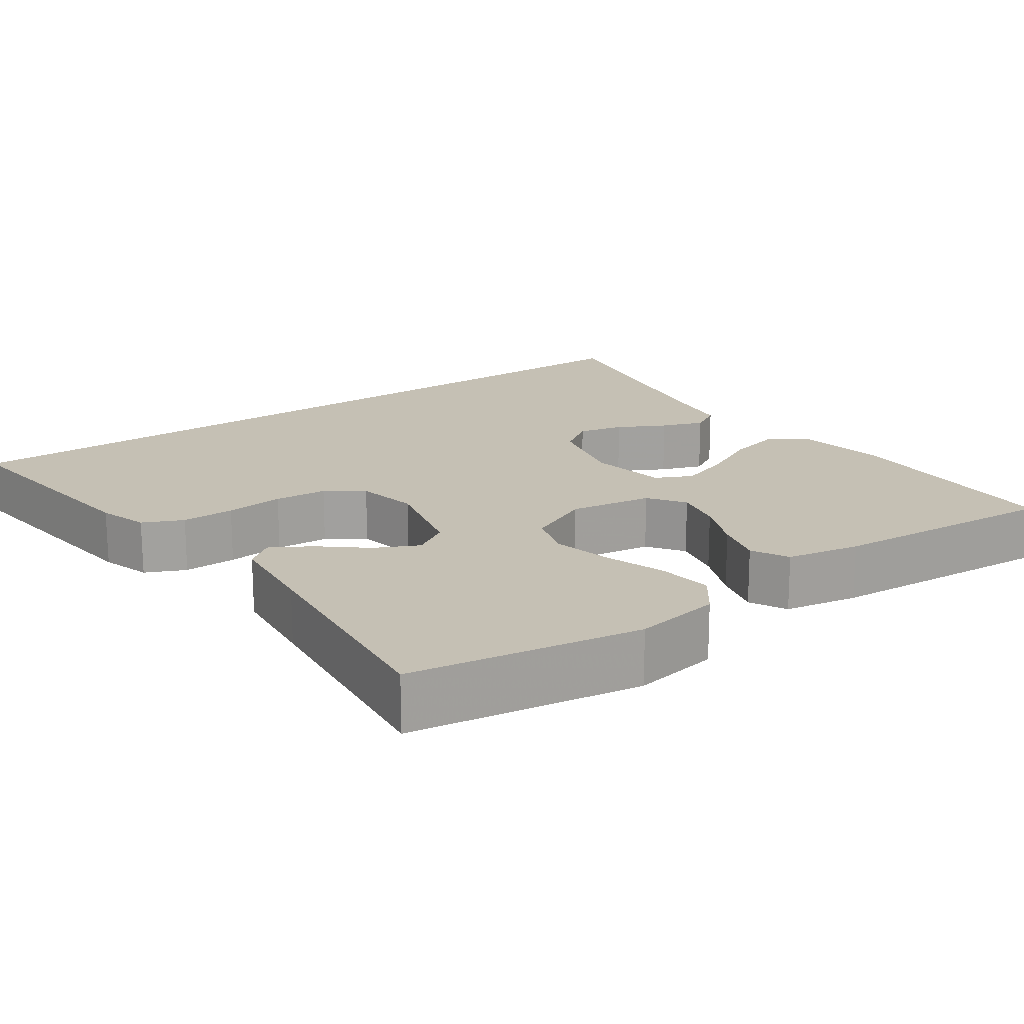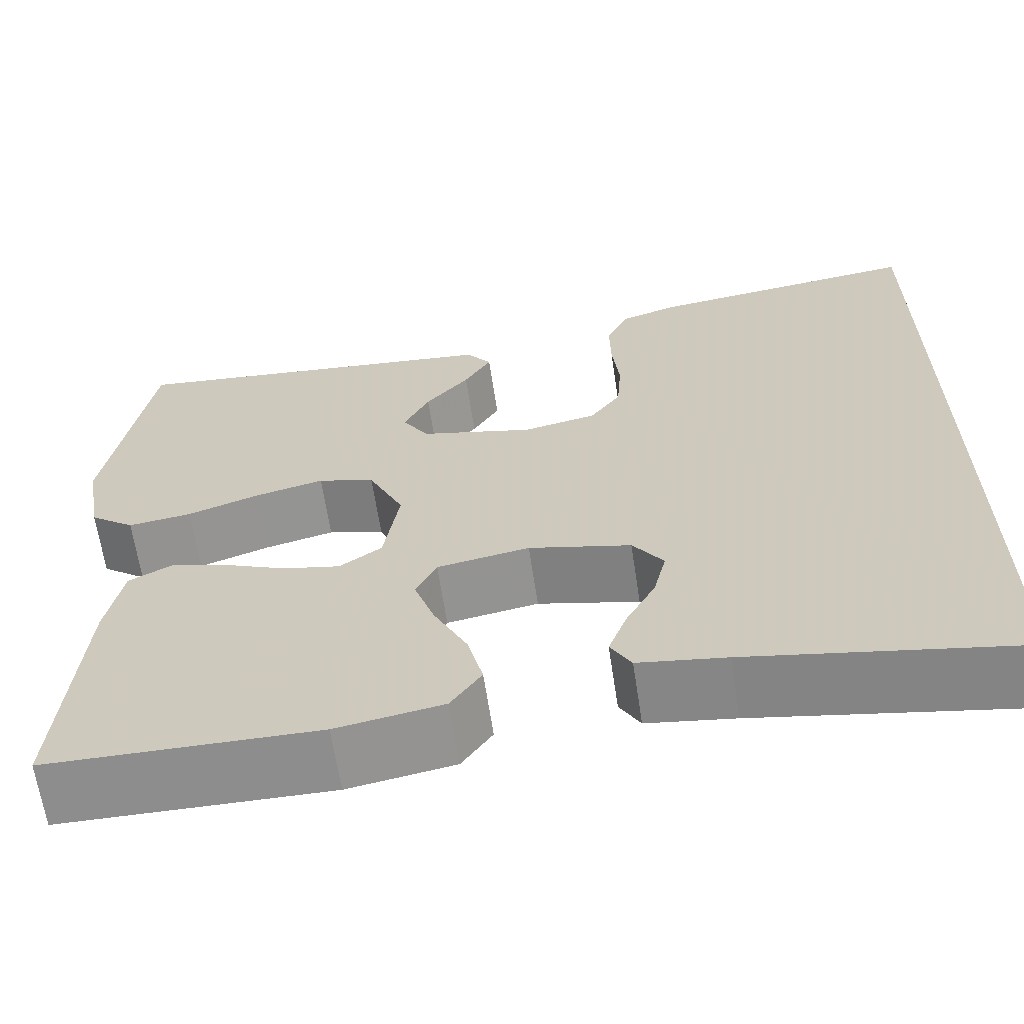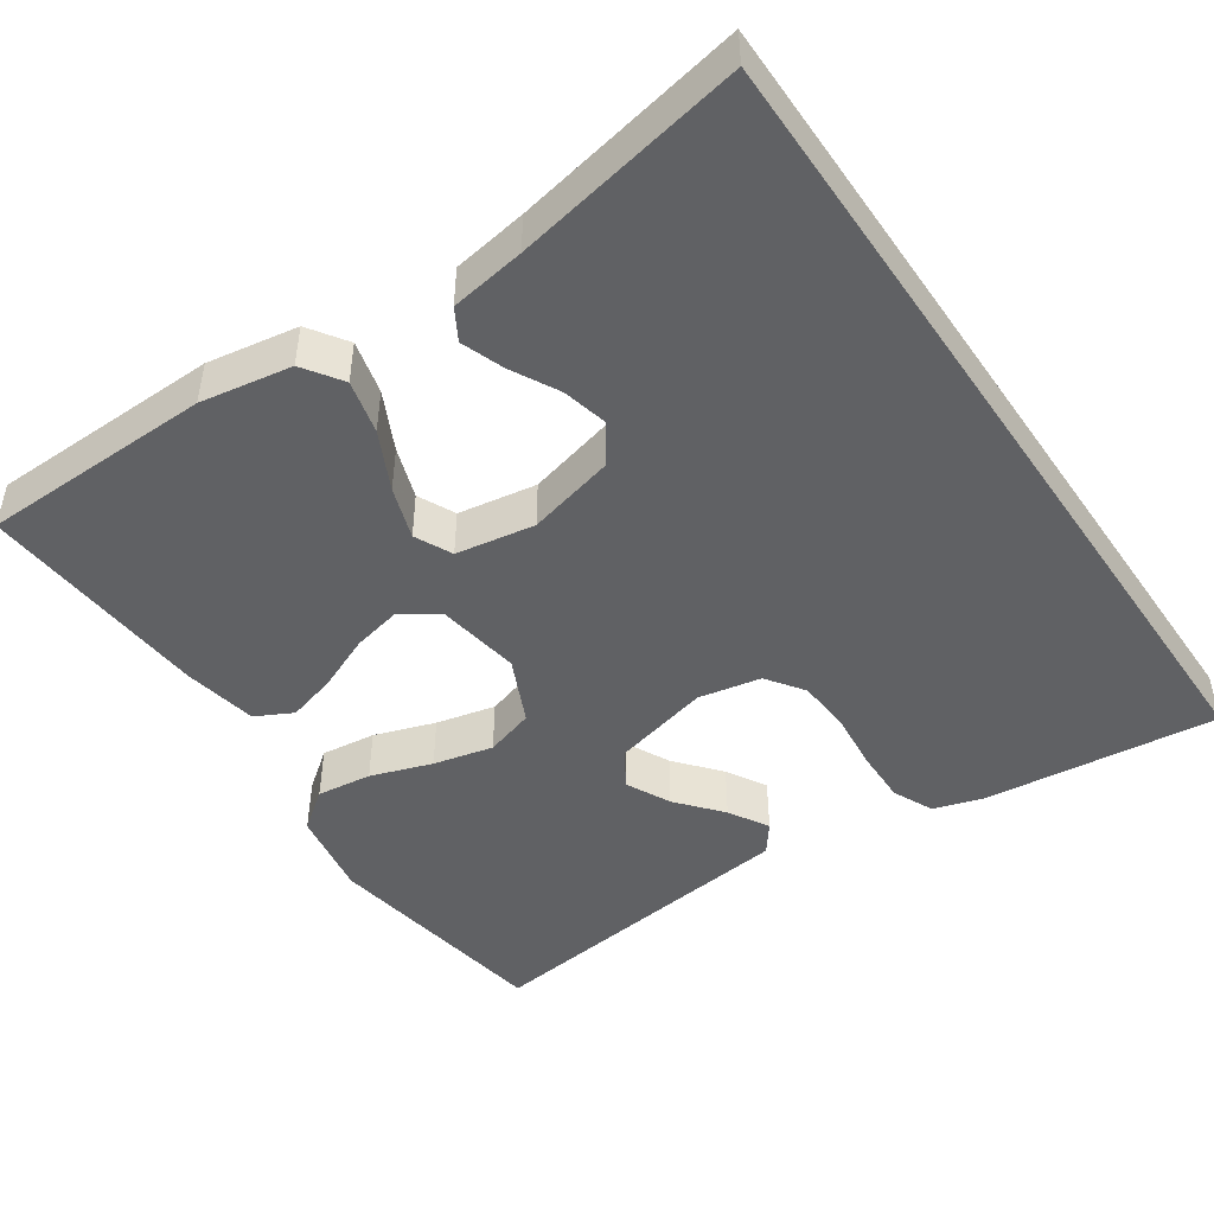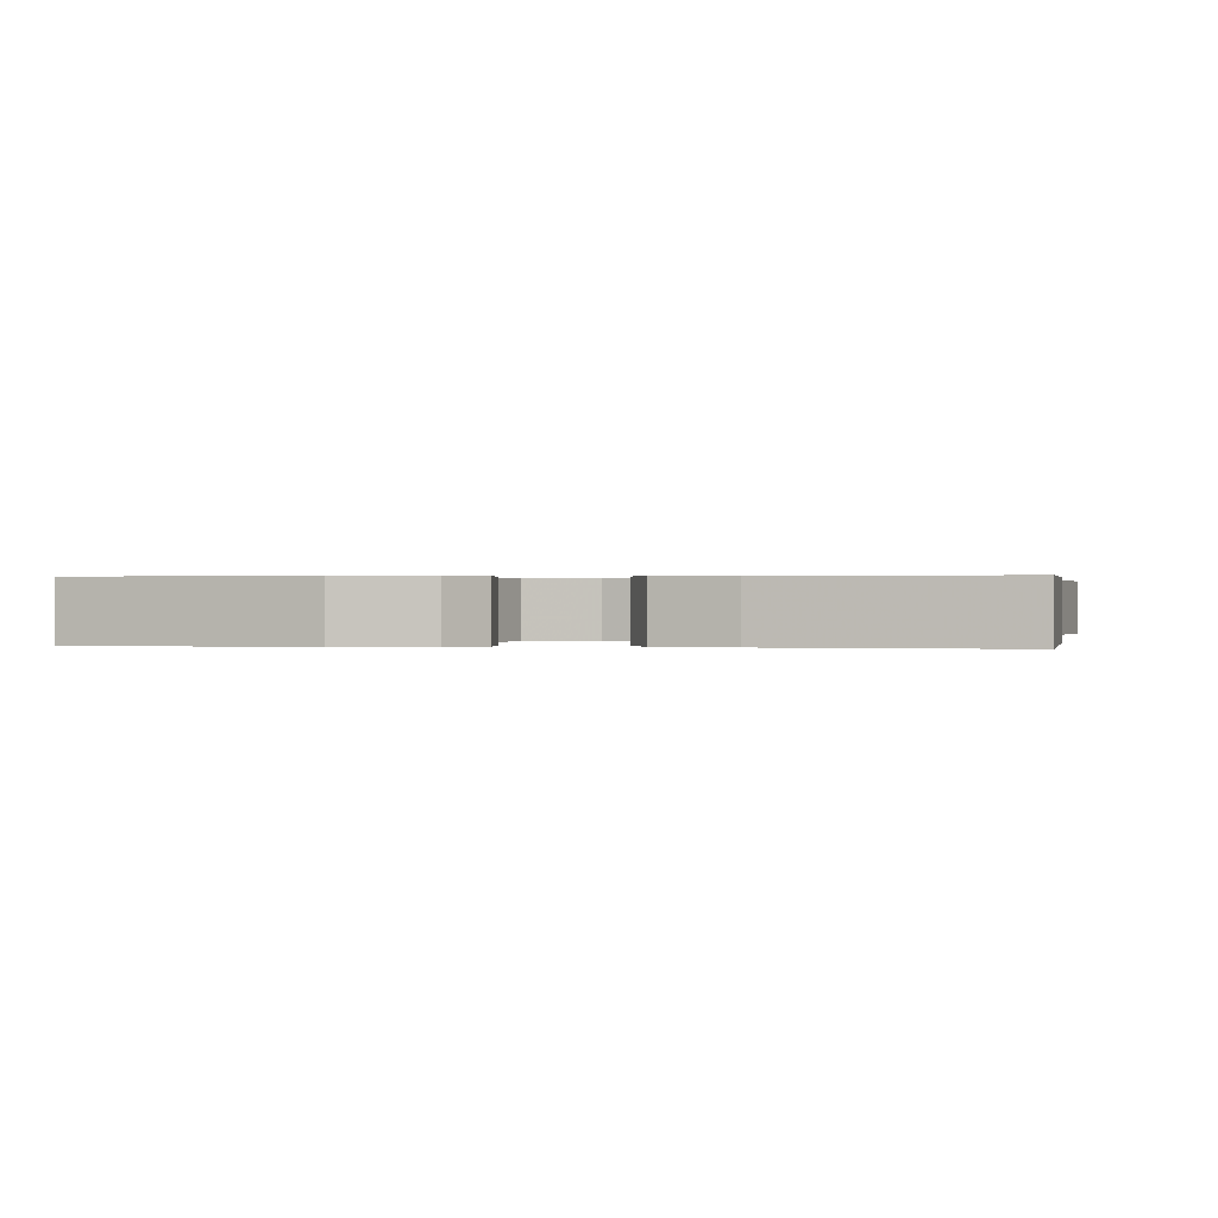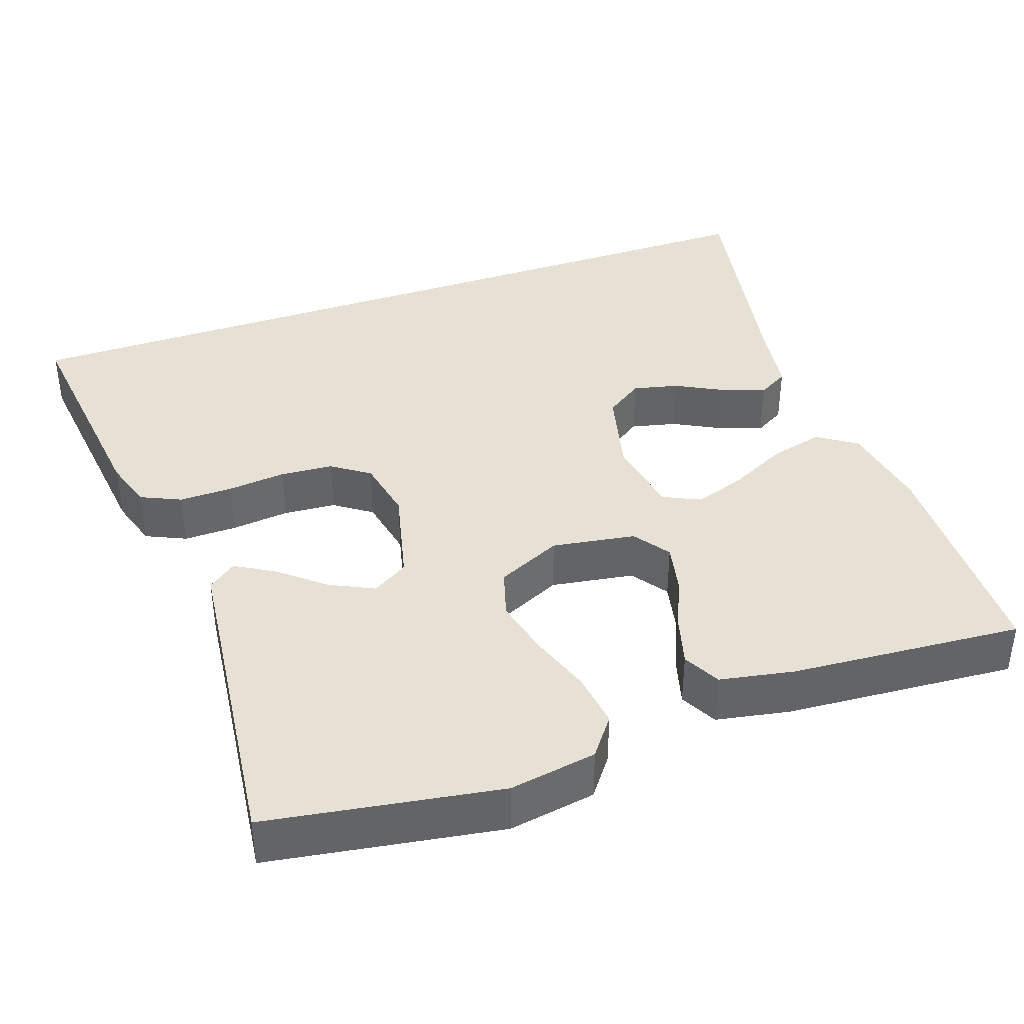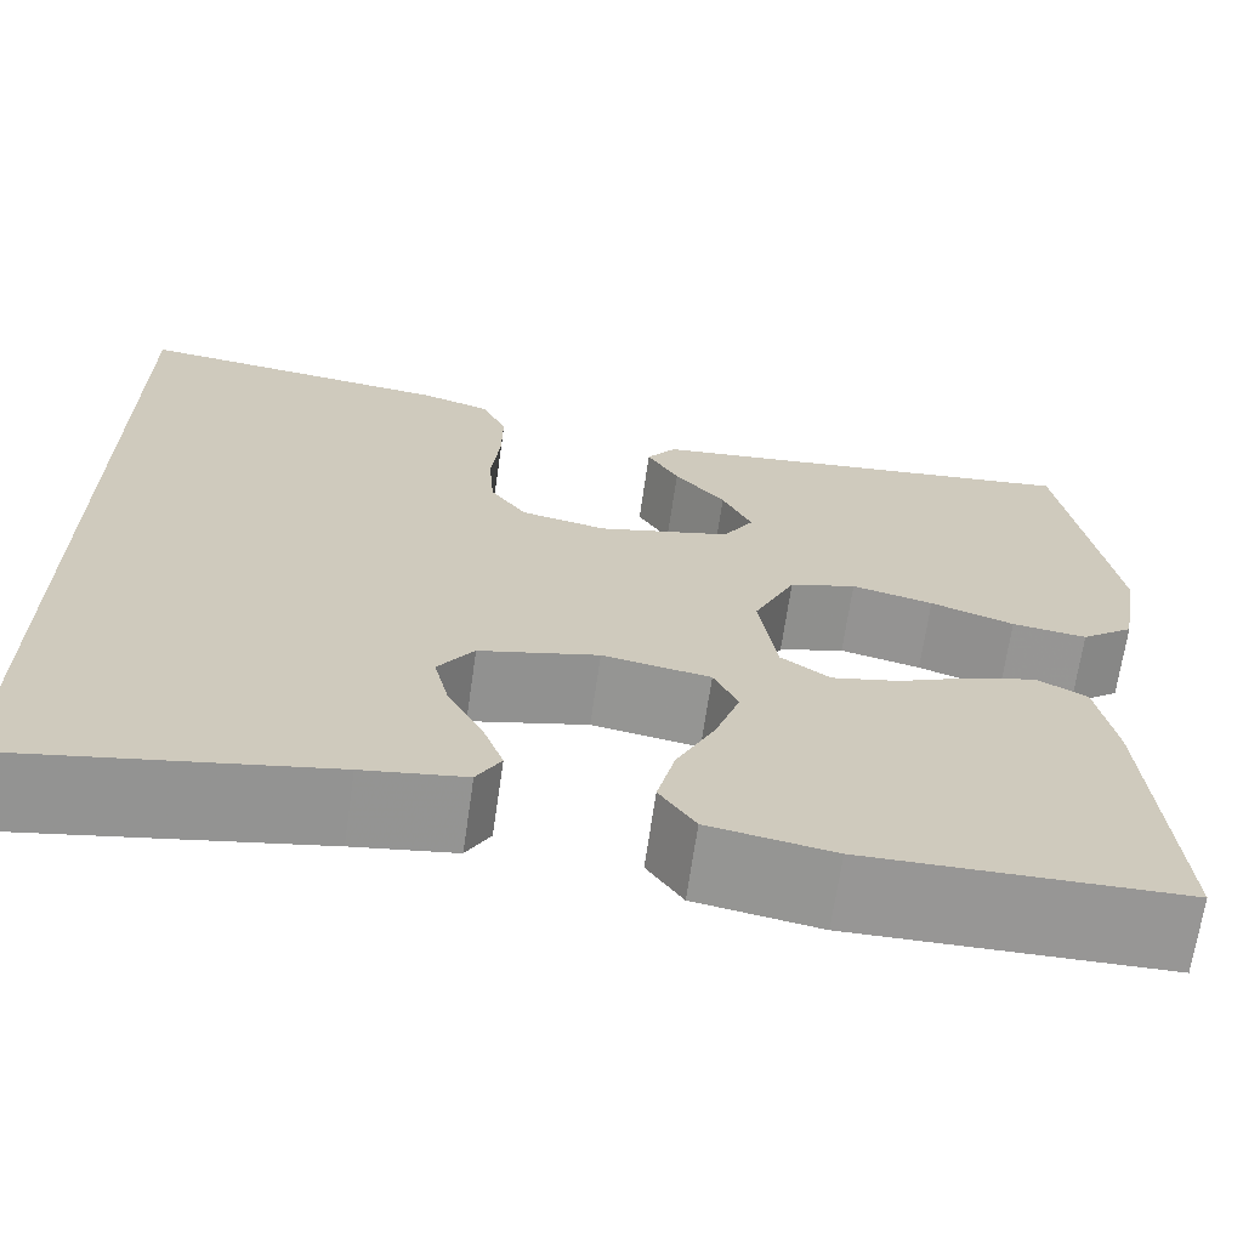
<metadata>
{"format":"obj","ext":"obj","renderer":"f3d","projection":"perspective","resolution":1024,"background":"white","views":[{"elev":18.2,"azim":54.7,"up":"+Y"},{"elev":-64.9,"azim":-171.4,"up":"+Z"},{"elev":-47.0,"azim":-145.7,"up":"+Y"},{"elev":0.3,"azim":100.5,"up":"+Y"},{"elev":39.2,"azim":70.7,"up":"+Y"},{"elev":-67.9,"azim":-8.2,"up":"+Z"}]}
</metadata>
<code>
v 0.5 0.07 0.5
v 0.548 0.07 0.2
v 0.529 0.07 0.087
v 0.479 0.07 0.049
v 0.408 0.07 0.058
v 0.329 0.07 0.085
v 0.252 0.07 0.103
v 0.189 0.07 0.084
v 0.15 0.07 0
v 0.167 0.07 -0.108
v 0.214 0.07 -0.141
v 0.278 0.07 -0.127
v 0.348 0.07 -0.097
v 0.412 0.07 -0.079
v 0.46 0.07 -0.104
v 0.478 0.07 -0.2
v 0.5 0.07 -0.5
v 0.2 0.07 -0.506
v 0.082 0.07 -0.486
v 0.048 0.07 -0.436
v 0.065 0.07 -0.367
v 0.102 0.07 -0.292
v 0.125 0.07 -0.225
v 0.102 0.07 -0.177
v 0 0.07 -0.16
v -0.113 0.07 -0.188
v -0.147 0.07 -0.237
v -0.133 0.07 -0.296
v -0.1 0.07 -0.358
v -0.08 0.07 -0.413
v -0.103 0.07 -0.453
v -0.2 0.07 -0.468
v -0.5 0.07 -0.525
v -0.5 0.07 0.555
v -0.2 0.07 0.521
v -0.135 0.07 0.501
v -0.111 0.07 0.449
v -0.112 0.07 0.38
v -0.12 0.07 0.304
v -0.115 0.07 0.235
v -0.081 0.07 0.187
v 0 0.07 0.171
v 0.126 0.07 0.202
v 0.155 0.07 0.249
v 0.127 0.07 0.306
v 0.079 0.07 0.363
v 0.049 0.07 0.414
v 0.077 0.07 0.451
v 0.2 0.07 0.465
v 0.5 0 0.5
v 0.548 0 0.2
v 0.529 0 0.087
v 0.479 0 0.049
v 0.408 0 0.058
v 0.329 0 0.085
v 0.252 0 0.103
v 0.189 0 0.084
v 0.15 0 0
v 0.167 0 -0.108
v 0.214 0 -0.141
v 0.278 0 -0.127
v 0.348 0 -0.097
v 0.412 0 -0.079
v 0.46 0 -0.104
v 0.478 0 -0.2
v 0.5 0 -0.5
v 0.2 0 -0.506
v 0.082 0 -0.486
v 0.048 0 -0.436
v 0.065 0 -0.367
v 0.102 0 -0.292
v 0.125 0 -0.225
v 0.102 0 -0.177
v 0 0 -0.16
v -0.113 0 -0.188
v -0.147 0 -0.237
v -0.133 0 -0.296
v -0.1 0 -0.358
v -0.08 0 -0.413
v -0.103 0 -0.453
v -0.2 0 -0.468
v -0.5 0 -0.525
v -0.5 0 0.555
v -0.2 0 0.521
v -0.135 0 0.501
v -0.111 0 0.449
v -0.112 0 0.38
v -0.12 0 0.304
v -0.115 0 0.235
v -0.081 0 0.187
v 0 0 0.171
v 0.126 0 0.202
v 0.155 0 0.249
v 0.127 0 0.306
v 0.079 0 0.363
v 0.049 0 0.414
v 0.077 0 0.451
v 0.2 0 0.465
f 47 48 49
f 46 47 49
f 45 46 49
f 4 5 6
f 3 4 6
f 2 3 6
f 1 2 6
f 49 1 6
f 45 49 6
f 44 45 6
f 43 44 6 7
f 42 43 7 8
f 41 42 8 9
f 37 38 39
f 36 37 39
f 35 36 39
f 34 35 39
f 33 34 39
f 32 33 39 40
f 30 31 32
f 29 30 32
f 28 29 32
f 27 28 32
f 27 32 40 41
f 20 21 22
f 19 20 22
f 18 19 22
f 17 18 22
f 16 17 22
f 15 16 22
f 14 15 22
f 13 14 22
f 12 13 22
f 11 12 22 23
f 10 11 23 24
f 10 24 25
f 9 10 25
f 41 9 25
f 41 25 26
f 26 27 41
f 98 97 96
f 98 96 95
f 98 95 94
f 55 54 53
f 55 53 52
f 55 52 51
f 55 51 50
f 55 50 98
f 55 98 94
f 55 94 93
f 56 55 93 92
f 57 56 92 91
f 58 57 91 90
f 88 87 86
f 88 86 85
f 88 85 84
f 88 84 83
f 88 83 82
f 89 88 82 81
f 81 80 79
f 81 79 78
f 81 78 77
f 81 77 76
f 90 89 81 76
f 71 70 69
f 71 69 68
f 71 68 67
f 71 67 66
f 71 66 65
f 71 65 64
f 71 64 63
f 71 63 62
f 71 62 61
f 72 71 61 60
f 73 72 60 59
f 74 73 59
f 74 59 58
f 74 58 90
f 75 74 90
f 90 76 75
f 1 50 51 2
f 2 51 52 3
f 3 52 53 4
f 4 53 54 5
f 5 54 55 6
f 6 55 56 7
f 7 56 57 8
f 8 57 58 9
f 9 58 59 10
f 10 59 60 11
f 11 60 61 12
f 12 61 62 13
f 13 62 63 14
f 14 63 64 15
f 15 64 65 16
f 16 65 66 17
f 17 66 67 18
f 18 67 68 19
f 19 68 69 20
f 20 69 70 21
f 21 70 71 22
f 22 71 72 23
f 23 72 73 24
f 24 73 74 25
f 25 74 75 26
f 26 75 76 27
f 27 76 77 28
f 28 77 78 29
f 29 78 79 30
f 30 79 80 31
f 31 80 81 32
f 32 81 82 33
f 33 82 83 34
f 34 83 84 35
f 35 84 85 36
f 36 85 86 37
f 37 86 87 38
f 38 87 88 39
f 39 88 89 40
f 40 89 90 41
f 41 90 91 42
f 42 91 92 43
f 43 92 93 44
f 44 93 94 45
f 45 94 95 46
f 46 95 96 47
f 47 96 97 48
f 48 97 98 49
f 49 98 50 1

</code>
